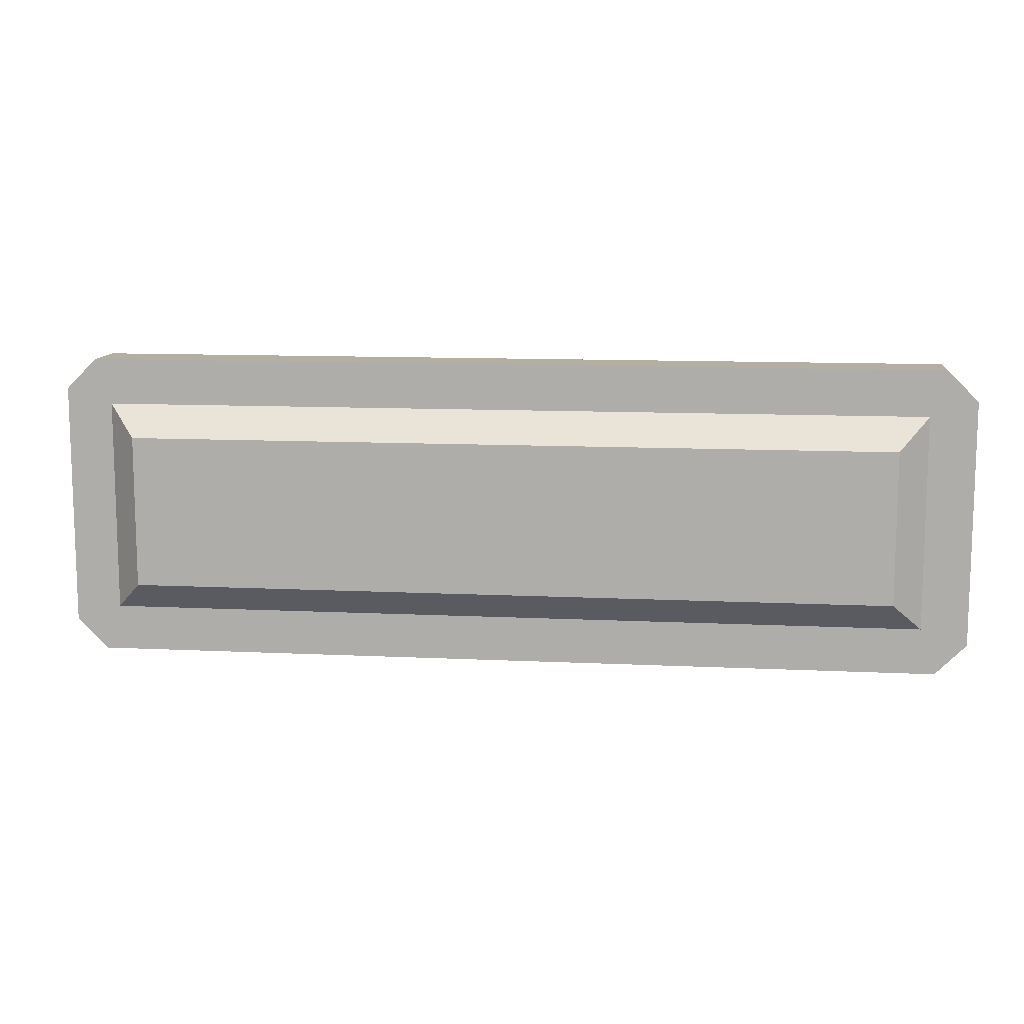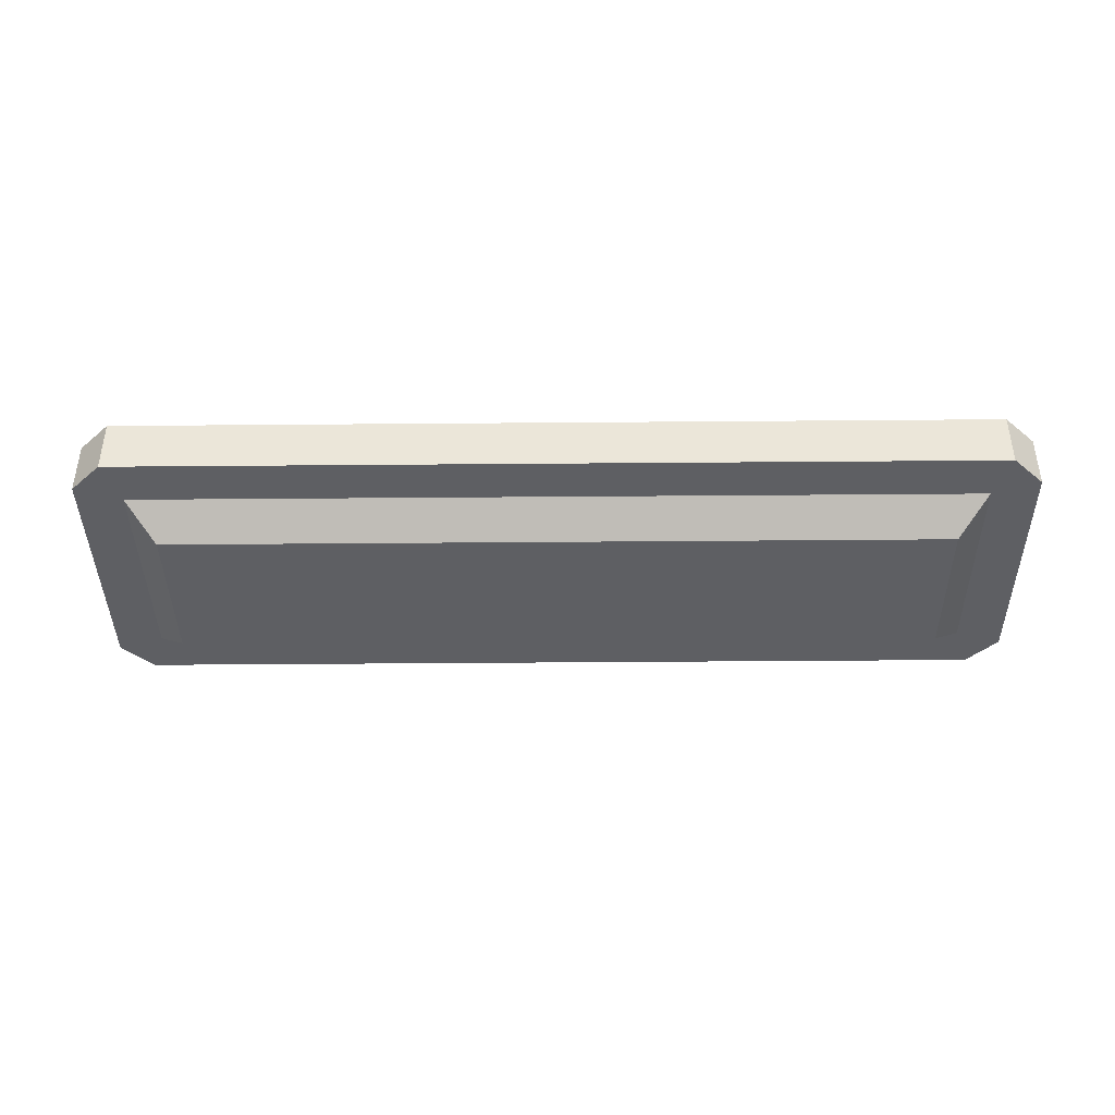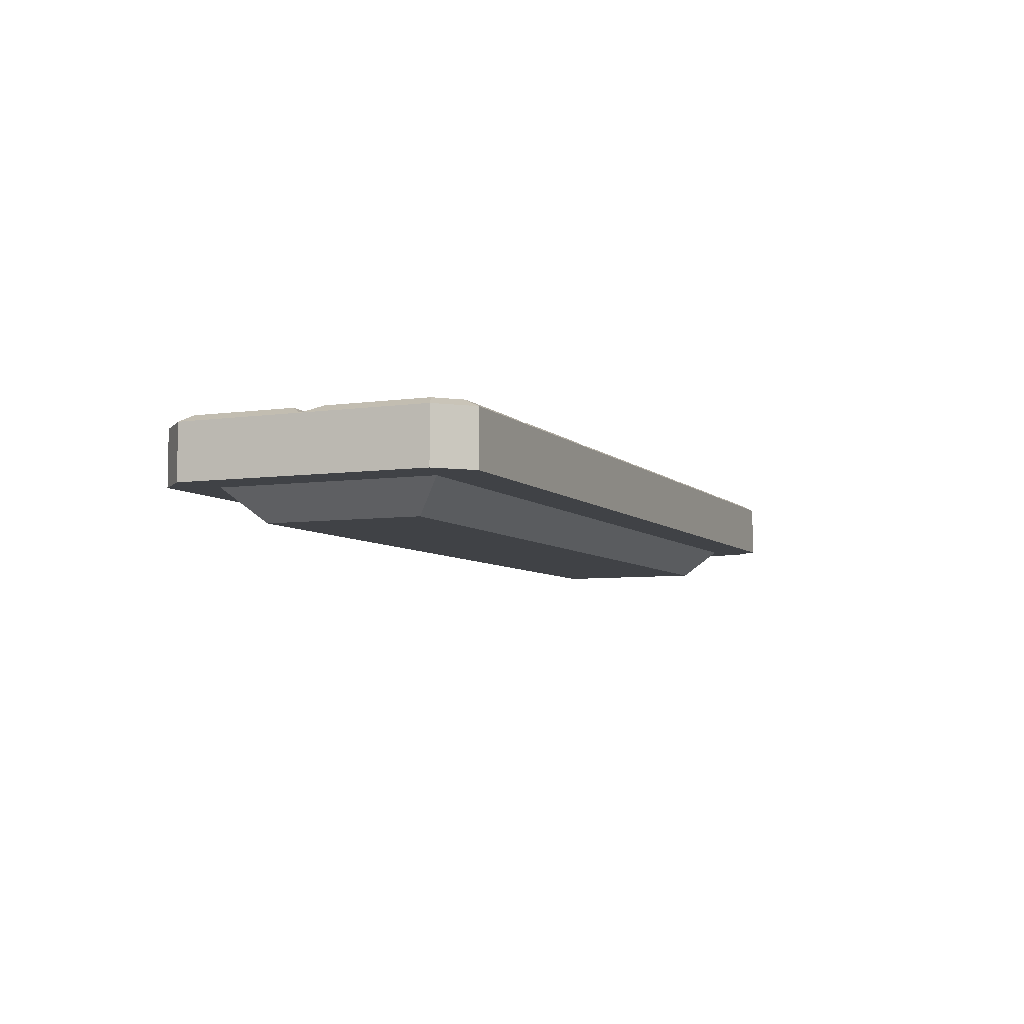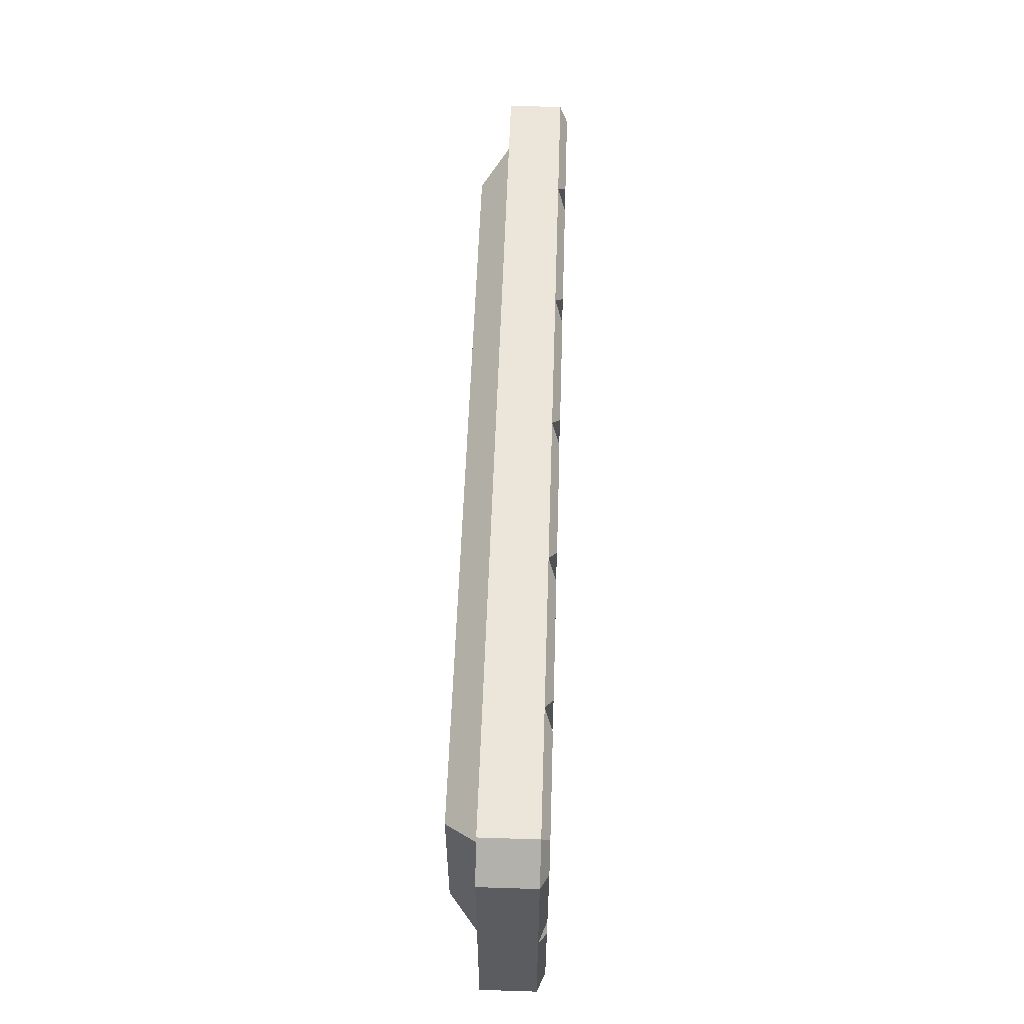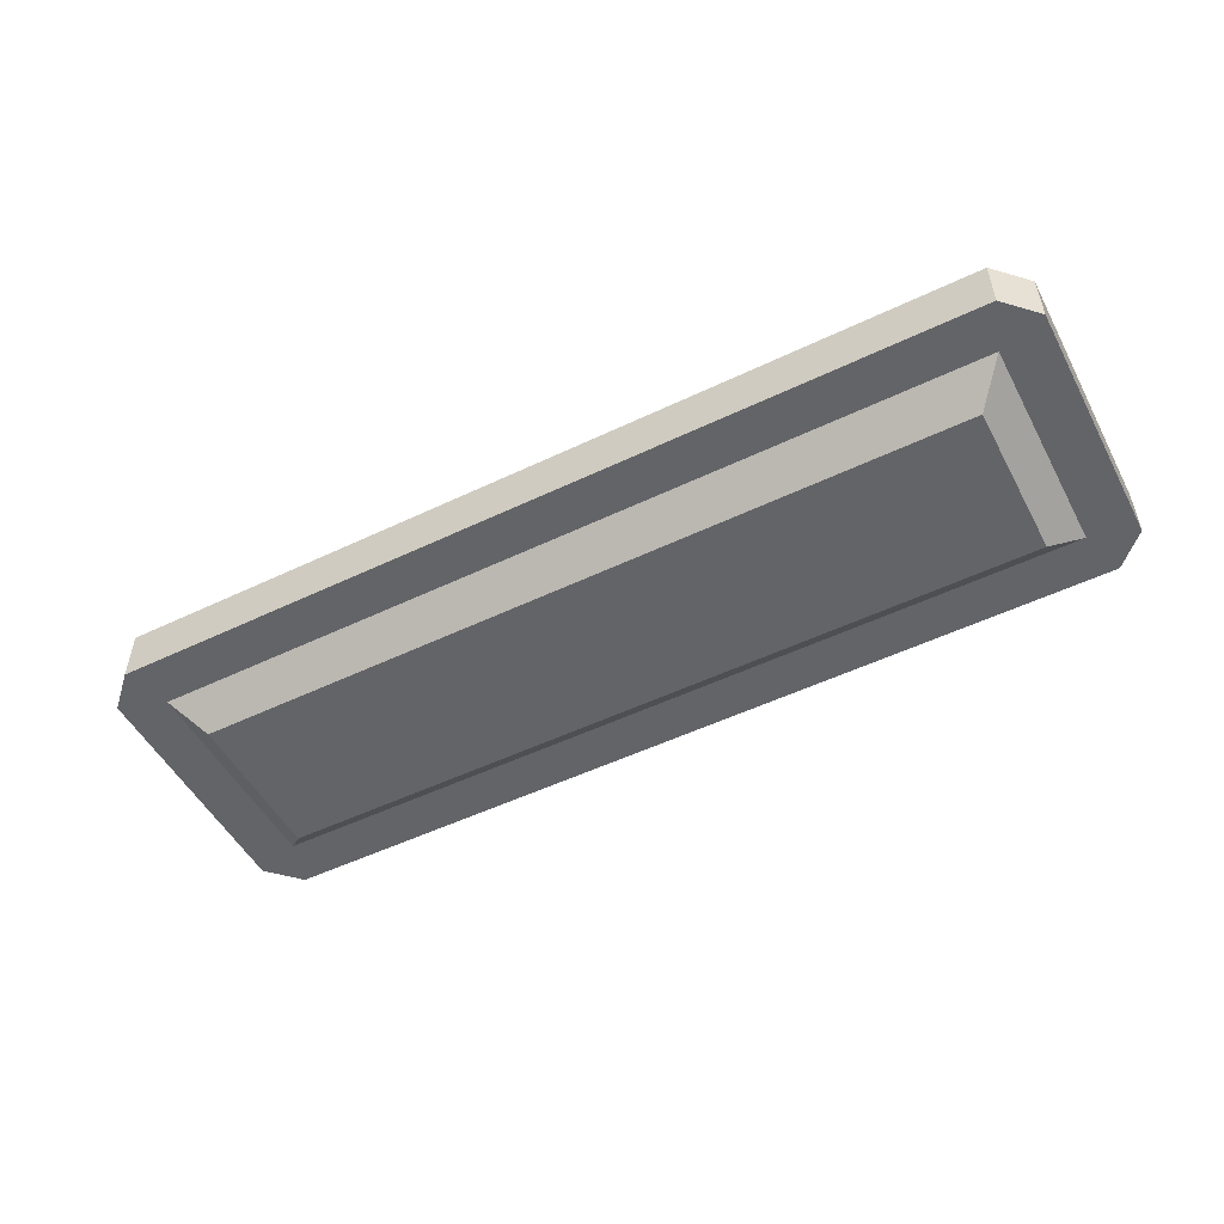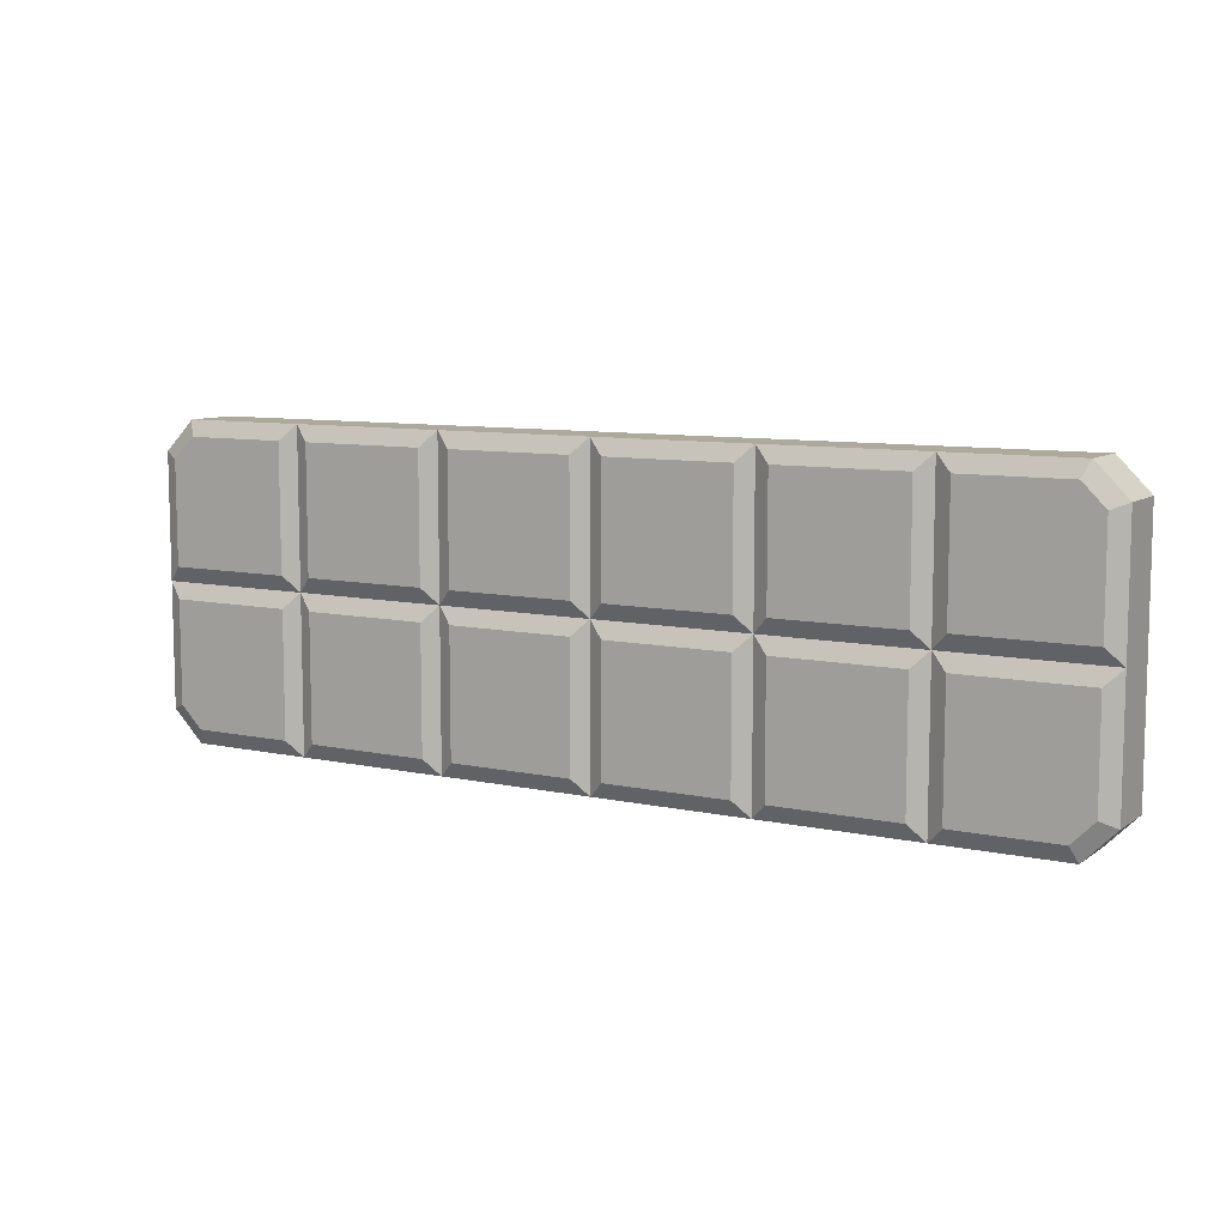
<metadata>
{"format":"obj","ext":"obj","renderer":"f3d","projection":"perspective","resolution":1024,"background":"white","views":[{"elev":11.1,"azim":6.8,"up":"+Z"},{"elev":-40.5,"azim":0.6,"up":"+Y"},{"elev":-6.3,"azim":113.1,"up":"+Y"},{"elev":55.8,"azim":91.9,"up":"+Z"},{"elev":-51.3,"azim":-152.5,"up":"+Y"},{"elev":8.8,"azim":-149.8,"up":"+Z"}]}
</metadata>
<code>
o object1
g object1
v -1 -0.025 0
v -1 -0.025 -0.5
v -1.05 0 -0.45
v -1.05 0 -0.05
v -0.95 0 -0.05
v -0.95 0 -0.45
v -0.55 0 -0.05
v -0.55 0 -0.45
v -0.5 -0.025 0
v -0.5 -0.025 -0.5
v -0.45 0 -0.05
v -0.45 0 -0.45
v -0.05 0 -0.05
v -0.05 0 -0.45
v -0 -0.025 0
v -0 -0.025 -0.5
v 0.05 0 -0.05
v 0.05 0 -0.45
v 0.45 0 -0.45
v 0.45 0 -0.05
v 0.5 -0.025 0
v 0.5 -0.025 -0.5
v 0.55 0 -0.05
v 0.55 0 -0.45
v 0.95 0 -0.05
v 0.95 0 -0.45
v 1 -0.025 0
v 1 -0.025 -0.5
v 1.05 0 -0.05
v 1.05 0 -0.45
v 1.45 0 -0.3793
v 1.379 0 -0.45
v 1.45 0 -0.05
v 1.5 -0.025 -0.4
v 1.4 -0.025 -0.5
v 1.5 -0.2 -0.4
v 1.4 -0.2 -0.5
v -1.4 -0.025 -0.5
v -1.4 -0.2 -0.5
v -0 -0.2 -0.5
v -1.5 -0.2 -0.4
v -1.5 -0.025 -0.4
v -1.379 0 -0.45
v -1.45 0 -0.3793
v -1.45 0 -0.05
v -1.5 -0.025 0
v -1.5 -0.2 0.4
v -1.5 -0.025 0.4
v -1.4 -0.2 0.5
v -1.4 -0.025 0.5
v -1.45 0 0.3793
v -1.379 0 0.45
v -1.45 0 0.05
v -1.05 0 0.45
v -1.05 0 0.05
v -1 -0.025 0.5
v -0.95 0 0.45
v -0.95 0 0.05
v -0.55 0 0.05
v -0.55 0 0.45
v -0.5 -0.025 0.5
v -0.45 0 0.45
v -0.45 0 0.05
v -0.05 0 0.05
v -0.05 0 0.45
v -0 -0.025 0.5
v 0.05 0 0.45
v 0.05 0 0.05
v 0.45 0 0.05
v 0.45 0 0.45
v 0.5 -0.025 0.5
v 0.55 0 0.45
v 0.55 0 0.05
v 0.95 0 0.05
v 0.95 0 0.45
v 1 -0.025 0.5
v 1.05 0 0.45
v 1.05 0 0.05
v 1.45 0 0.05
v 1.5 -0.025 0
v 1.45 0 0.3793
v 1.5 -0.025 0.4
v 1.379 0 0.45
v 1.4 -0.025 0.5
v 1.4 -0.2 0.5
v 1.5 -0.2 0.4
v -0 -0.2 0.5
v 0 -0.2 0.35
v -1.35 -0.2 0.35
v -1.35 -0.2 -0.35
v 0 -0.2 -0.35
v 1.35 -0.2 -0.35
v 1.35 -0.2 0.35
v -1.25 -0.3 0.25
v -1.25 -0.3 -0.25
v 1.25 -0.3 0.25
v 1.25 -0.3 -0.25
f 1 2 4
f 2 3 4
f 55 56 1
f 55 54 56
f 5 6 1
f 1 57 58
f 1 56 57
f 6 2 1
f 6 5 7
f 6 7 8
f 9 10 7
f 10 8 7
f 59 61 9
f 59 60 61
f 11 12 9
f 9 62 63
f 9 61 62
f 12 10 9
f 13 14 11
f 14 12 11
f 15 16 13
f 16 14 13
f 64 66 15
f 64 65 66
f 17 18 15
f 15 67 68
f 15 66 67
f 18 16 15
f 17 20 19
f 17 19 18
f 21 22 20
f 22 19 20
f 69 71 21
f 69 70 71
f 23 24 21
f 21 72 73
f 21 71 72
f 24 22 21
f 24 23 25
f 24 25 26
f 27 28 25
f 28 26 25
f 74 76 27
f 74 75 76
f 29 30 27
f 27 77 78
f 27 76 77
f 30 28 27
f 31 32 30
f 31 30 29
f 29 33 31
f 31 34 35
f 31 35 32
f 35 34 36
f 35 36 37
f 39 38 2
f 40 39 10
f 10 16 40
f 16 22 40
f 22 28 37
f 28 35 37
f 22 37 40
f 39 2 10
f 39 41 38
f 41 42 38
f 43 38 44
f 38 42 44
f 45 44 42
f 45 42 46
f 46 48 53
f 48 51 53
f 47 48 46
f 46 42 41
f 47 46 41
f 48 47 50
f 47 49 50
f 51 48 52
f 48 50 52
f 51 52 54
f 51 54 55
f 55 53 51
f 46 53 55
f 46 55 1
f 58 9 1
f 63 15 9
f 68 21 15
f 21 74 27
f 78 80 27
f 78 79 80
f 21 73 74
f 68 69 21
f 63 64 15
f 58 59 9
f 79 81 82
f 79 82 80
f 80 34 33
f 34 31 33
f 83 84 82
f 83 82 81
f 85 86 84
f 86 82 84
f 83 81 79
f 79 78 83
f 78 77 83
f 84 83 77
f 84 77 76
f 72 76 75
f 72 71 76
f 66 71 70
f 62 66 65
f 62 61 66
f 57 61 60
f 57 56 61
f 50 56 54
f 52 50 54
f 66 70 67
f 74 73 75
f 73 72 75
f 67 70 69
f 67 69 68
f 62 65 64
f 62 64 63
f 59 58 60
f 58 57 60
f 56 50 49
f 49 87 61
f 87 66 61
f 87 71 66
f 85 76 71
f 85 84 76
f 87 85 71
f 61 56 49
f 49 47 41
f 87 49 89
f 39 90 89
f 40 91 90
f 92 40 37
f 93 37 85
f 36 86 85
f 37 36 85
f 93 92 37
f 92 91 40
f 39 40 90
f 85 87 93
f 87 88 93
f 89 88 87
f 49 39 89
f 49 41 39
f 94 89 95
f 89 90 95
f 96 94 97
f 94 95 97
f 91 92 97
f 97 95 91
f 95 90 91
f 93 96 97
f 93 97 92
f 96 93 88
f 88 89 94
f 96 88 94
f 80 82 86
f 80 86 36
f 36 34 80
f 27 80 33
f 21 27 25
f 17 21 20
f 17 15 21
f 11 9 15
f 5 1 9
f 45 1 4
f 45 46 1
f 7 5 9
f 13 11 15
f 21 25 23
f 27 33 29
f 32 35 30
f 35 28 30
f 22 26 28
f 22 16 19
f 10 14 16
f 6 10 2
f 3 2 38
f 43 3 38
f 6 8 10
f 10 12 14
f 16 18 19
f 22 24 26
f 3 43 44
f 44 45 4
f 44 4 3

</code>
